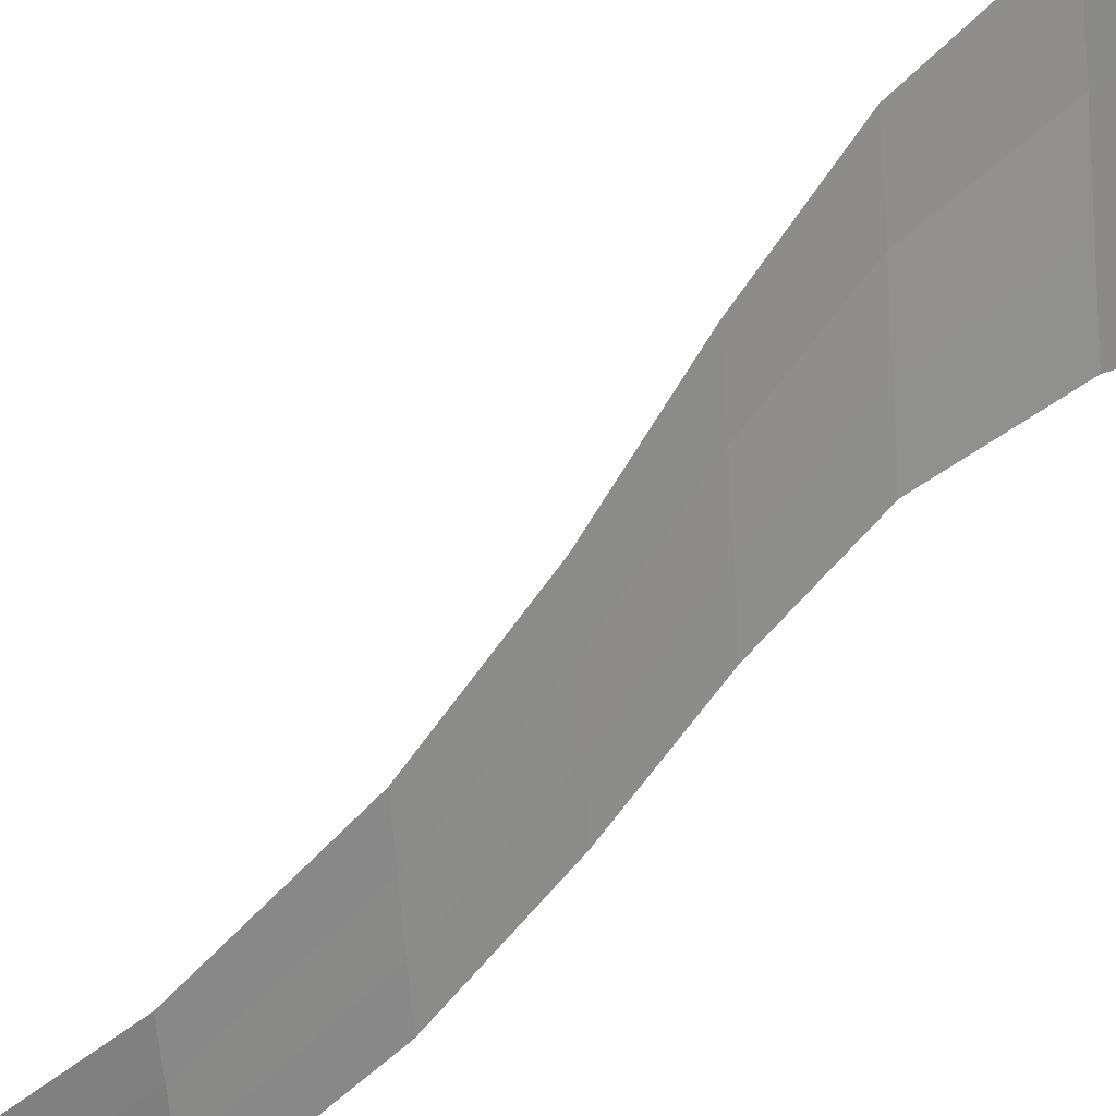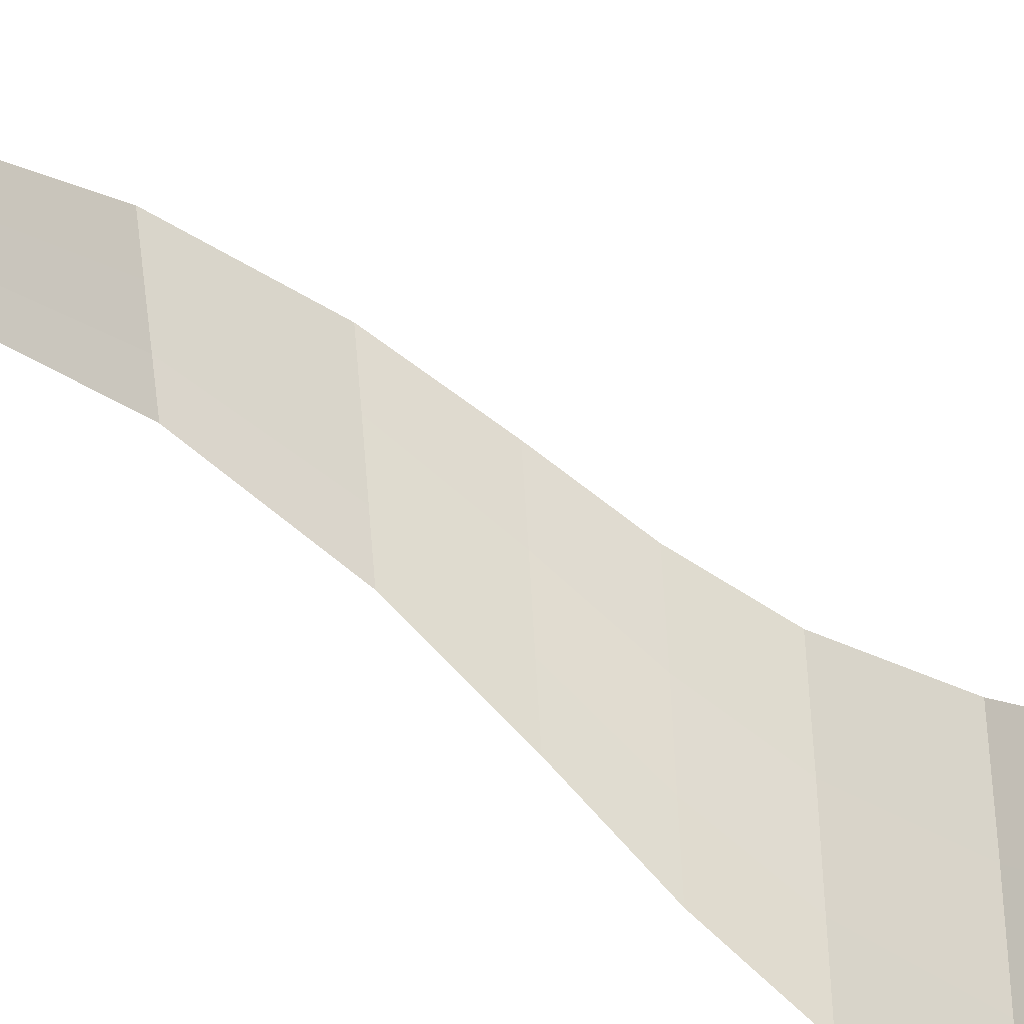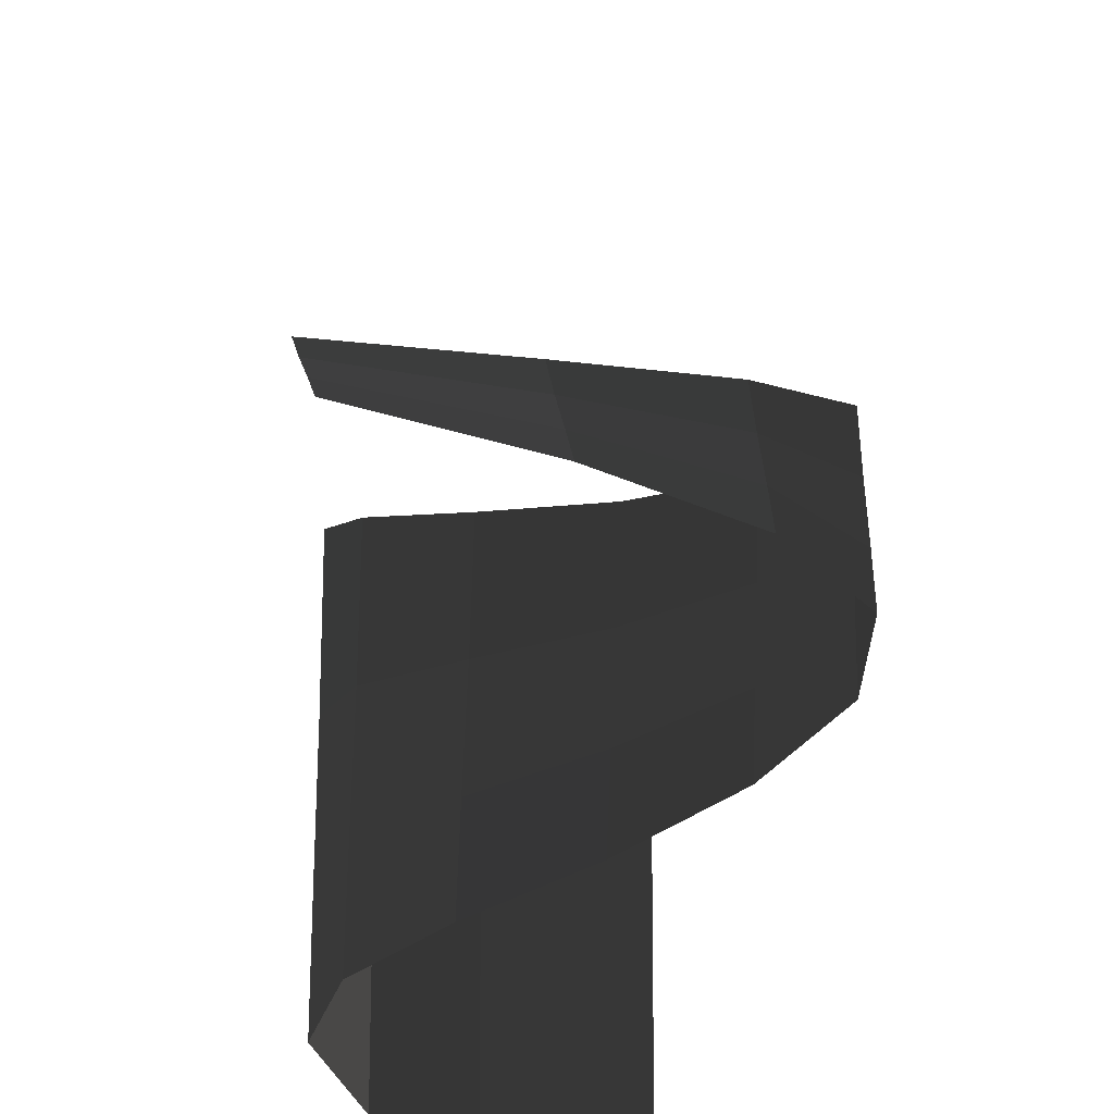
<metadata>
{"format":"obj","ext":"obj","renderer":"f3d","projection":"perspective","resolution":1024,"background":"white","views":[{"elev":25.8,"azim":-136.1,"up":"+Y"},{"elev":-25.7,"azim":-135.9,"up":"+Y"},{"elev":-10.9,"azim":-177.1,"up":"+Y"}]}
</metadata>
<code>
v 0.0686 3.946 0.6171
v -0.0973 4.012 1.012
v 0.0633 3.931 0.6192
v -0.1043 3.985 1.016
v -0.249 4.034 1.413
v -0.2421 4.077 1.407
v -0.328 4.077 1.811
v -0.323 4.137 1.802
v -0.3104 4.109 2.21
v -0.3087 4.188 2.199
v -0.2128 4.138 2.61
v -0.2149 4.237 2.596
v -0.0637 4.17 3.009
v -0.0691 4.292 2.992
v 0.105 4.212 3.407
v 0.0978 4.361 3.386
v 0.2482 4.257 3.805
v 0.2407 4.434 3.78
v 0.3176 4.296 4.203
v 0.3109 4.5 4.175
v 0.2827 4.322 4.604
v 0.2777 4.548 4.572
v 0.1849 4.343 5.005
v 0.1819 4.587 4.97
v -0 4.369 5.405
v -0 4.625 5.369
v 0.1885 4.109 5.037
v -0 4.118 5.44
v 0.1915 3.884 5.069
v -0 3.872 5.475
v 0.2886 4.11 4.633
v 0.2937 3.913 4.661
v 0.1849 4.343 5.005
v 0.2827 4.322 4.604
v 0.3176 4.296 4.203
v 0.3255 4.109 4.23
v 0.3322 3.939 4.253
v 0.2937 3.913 4.661
v 0.2571 4.095 3.828
v 0.2646 3.949 3.848
v 0.3176 4.296 4.203
v 0.2482 4.257 3.805
v 0.105 4.212 3.407
v 0.1135 4.073 3.427
v 0.1206 3.947 3.445
v 0.2646 3.949 3.848
v -0.0573 4.053 3.026
v -0.0519 3.945 3.041
v 0.105 4.212 3.407
v -0.0637 4.17 3.009
v -0.2128 4.138 2.61
v -0.2102 4.04 2.623
v -0.2081 3.95 2.636
v -0.0519 3.945 3.041
v -0.3124 4.031 2.221
v -0.314 3.958 2.231
v -0.2128 4.138 2.61
v -0.3104 4.109 2.21
v -0.328 4.077 1.811
v -0.3339 4.016 1.819
v -0.3389 3.961 1.827
v -0.314 3.958 2.231
v -0.257 3.992 1.419
v -0.2638 3.953 1.424
v -0.328 4.077 1.811
v -0.249 4.034 1.413
v -0.1043 3.985 1.016
v -0.1124 3.958 1.019
v -0.1194 3.933 1.023
v -0.2638 3.953 1.424
v 0.057 3.917 0.6213
v 0.0516 3.902 0.6233
v -0.1043 3.985 1.016
v 0.0633 3.931 0.6192
g Group_001
f 1 2 4 3
f 4 2 6 5
f 5 6 8 7
f 7 8 10 9
f 9 10 12 11
f 11 12 14 13
f 13 14 16 15
f 15 16 18 17
f 17 18 20 19
f 19 20 22 21
f 21 22 24 23
f 23 24 26 25
f 23 25 28 27
f 27 28 30 29
f 27 29 32 31
f 27 31 34 33
f 34 31 36 35
f 36 31 38 37
f 36 37 40 39
f 36 39 42 41
f 42 39 44 43
f 44 39 46 45
f 44 45 48 47
f 44 47 50 49
f 50 47 52 51
f 52 47 54 53
f 52 53 56 55
f 52 55 58 57
f 58 55 60 59
f 60 55 62 61
f 60 61 64 63
f 60 63 66 65
f 66 63 68 67
f 68 63 70 69
f 68 69 72 71
f 68 71 74 73

</code>
